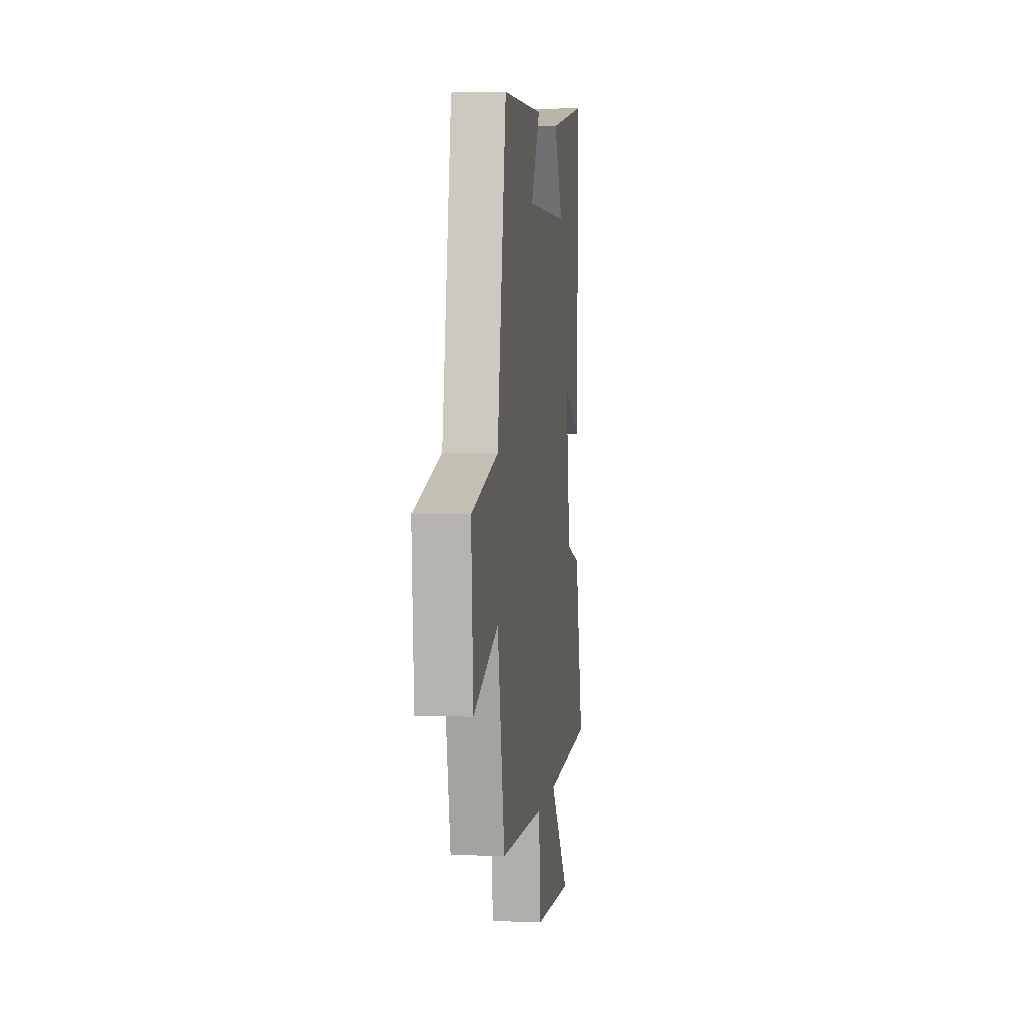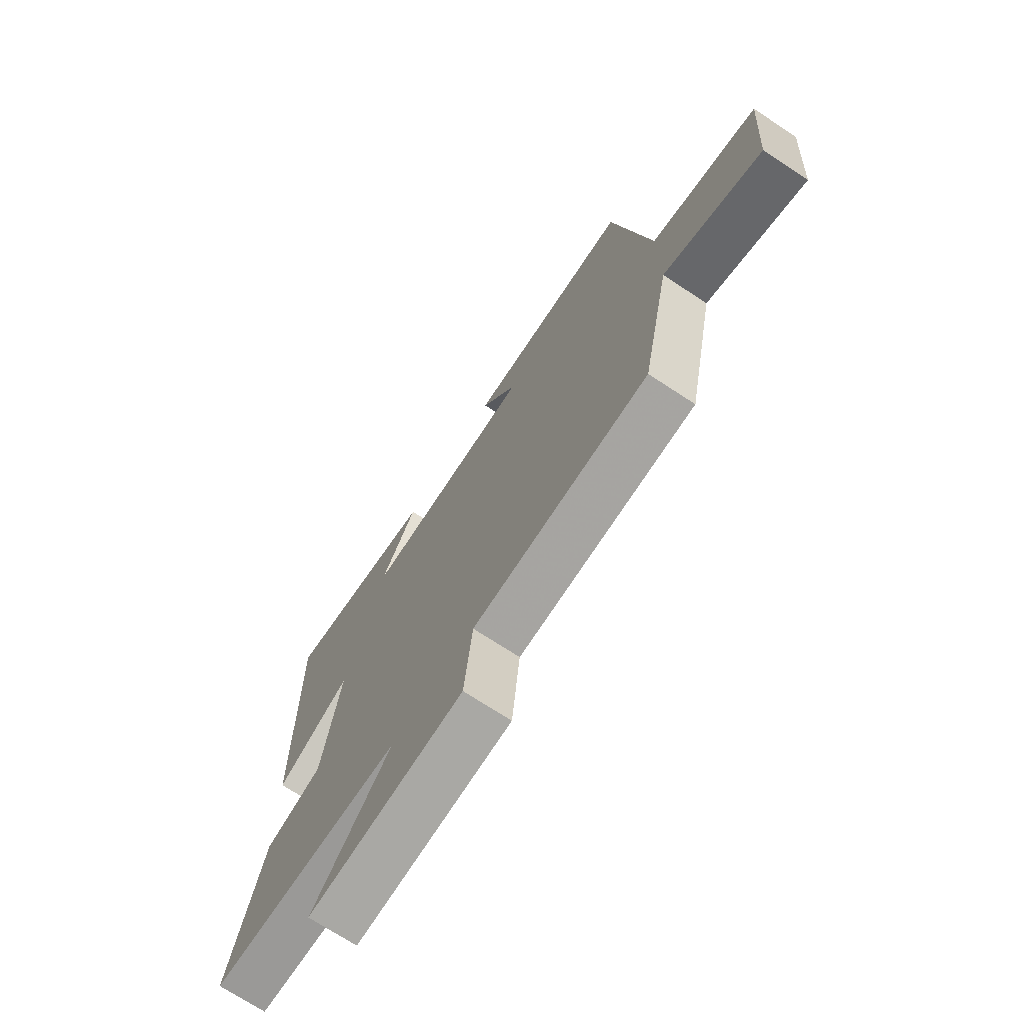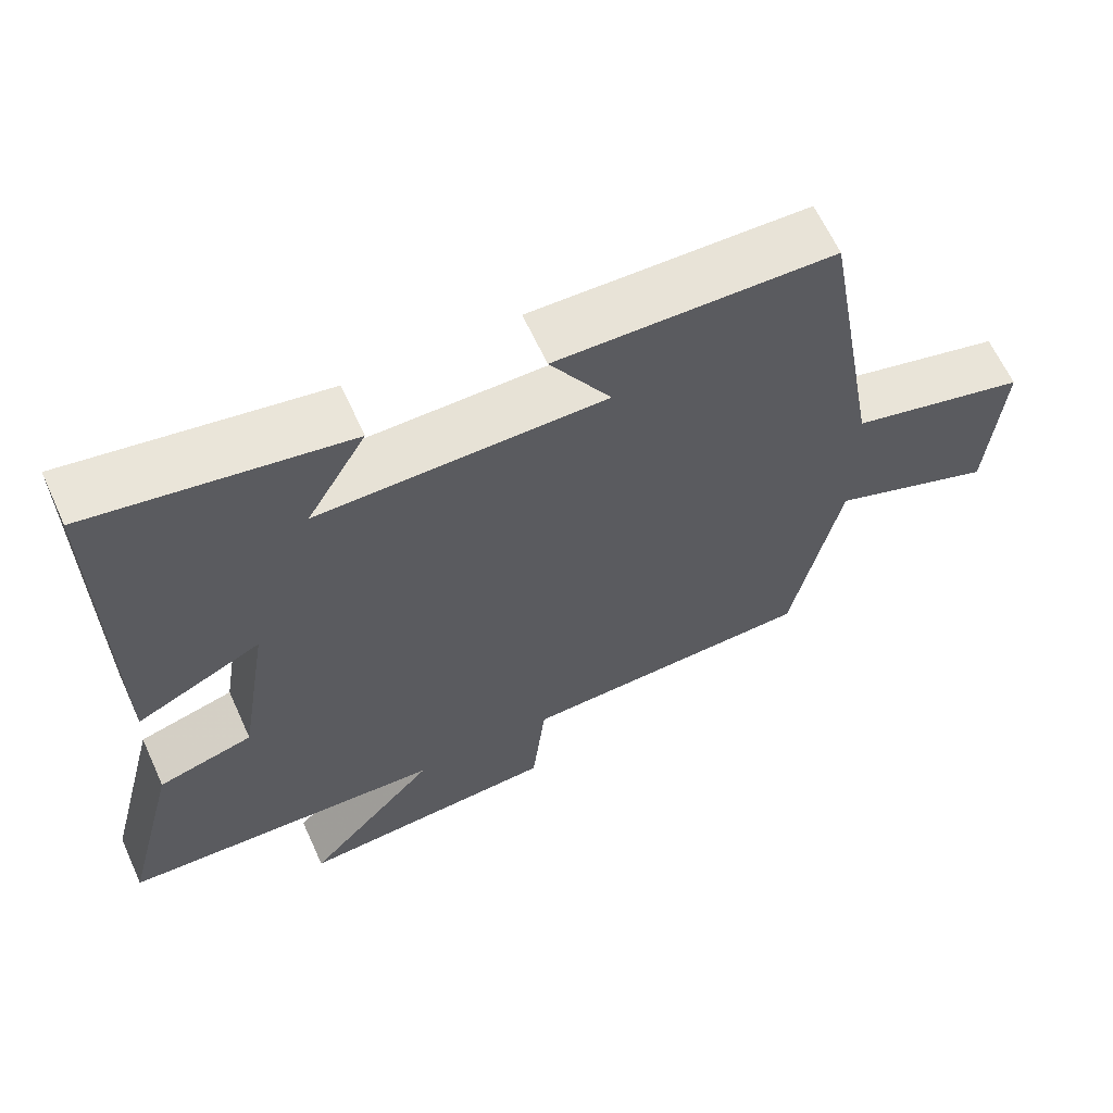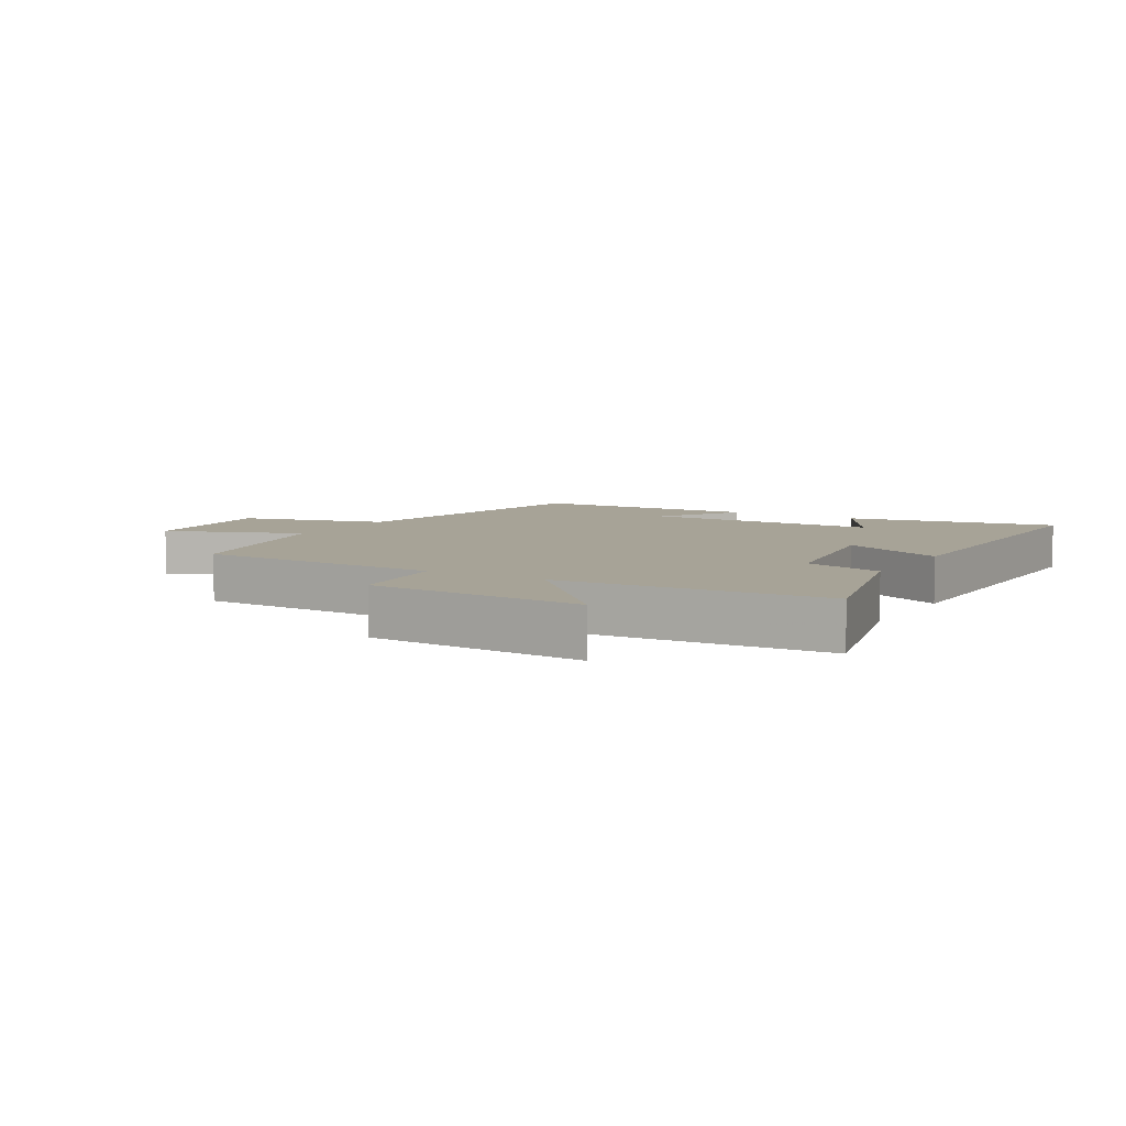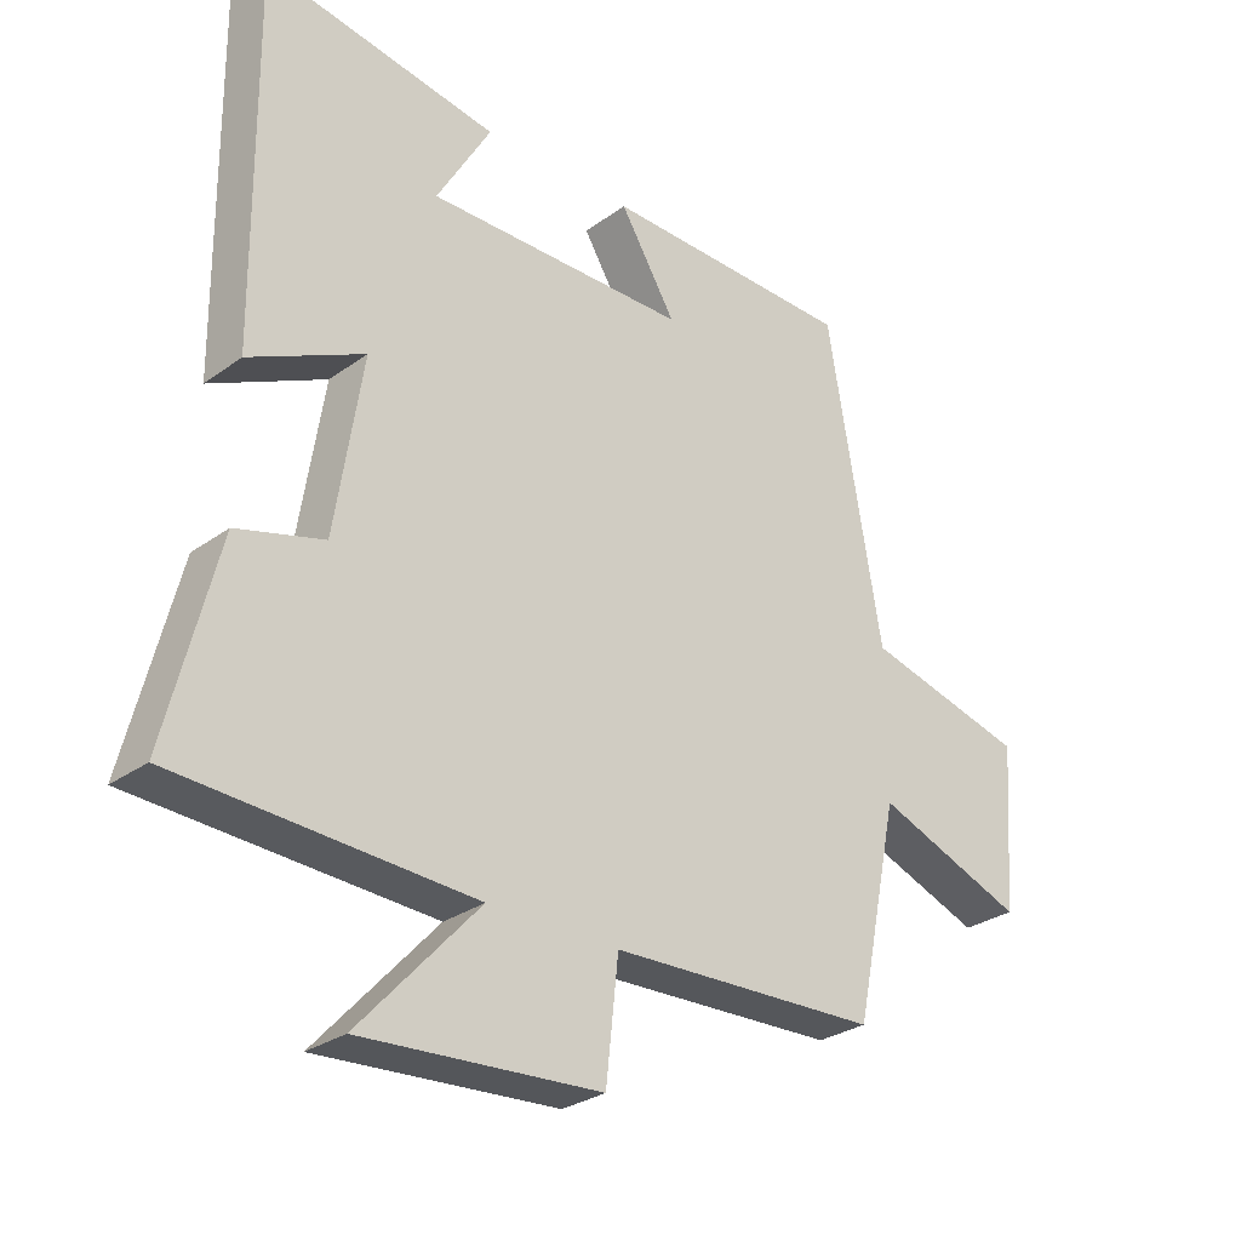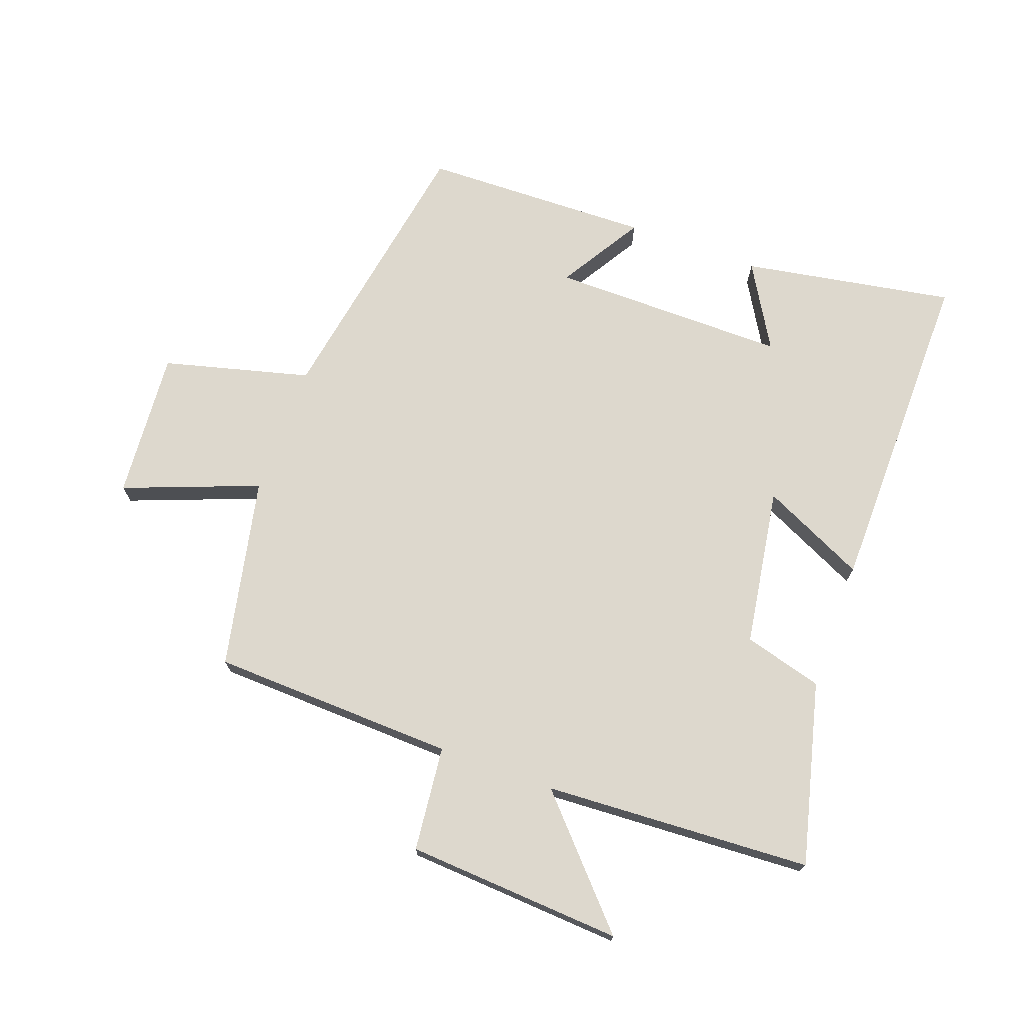
<metadata>
{"format":"obj","ext":"obj","renderer":"f3d","projection":"perspective","resolution":1024,"background":"white","views":[{"elev":3.8,"azim":97.2,"up":"+Z"},{"elev":-71.7,"azim":56.7,"up":"+Z"},{"elev":63.5,"azim":-24.5,"up":"+Z"},{"elev":6.7,"azim":-149.7,"up":"+Y"},{"elev":-28.5,"azim":-42.8,"up":"+Z"},{"elev":72.2,"azim":-160.0,"up":"+Y"}]}
</metadata>
<code>
v 0.436 0.07 -0.486
v 0.045 0.07 -0.5
v 0.027 0.07 -0.668
v -0.319 0.07 -0.69
v -0.145 0.07 -0.5
v -0.574 0.07 -0.477
v -0.5 0.07 -0.185
v -0.374 0.07 -0.15
v -0.334 0.07 0.104
v -0.5 0.07 0.025
v -0.505 0.07 0.559
v -0.166 0.07 0.5
v -0.245 0.07 0.365
v 0.135 0.07 0.367
v 0.054 0.07 0.5
v 0.421 0.07 0.491
v 0.5 0.07 0.036
v 0.735 0.07 -0.025
v 0.717 0.07 -0.263
v 0.5 0.07 -0.18
v 0.436 0 -0.486
v 0.045 0 -0.5
v 0.027 0 -0.668
v -0.319 0 -0.69
v -0.145 0 -0.5
v -0.574 0 -0.477
v -0.5 0 -0.185
v -0.374 0 -0.15
v -0.334 0 0.104
v -0.5 0 0.025
v -0.505 0 0.559
v -0.166 0 0.5
v -0.245 0 0.365
v 0.135 0 0.367
v 0.054 0 0.5
v 0.421 0 0.491
v 0.5 0 0.036
v 0.735 0 -0.025
v 0.717 0 -0.263
v 0.5 0 -0.18
f 17 18 19 20
f 16 17 20
f 15 16 20
f 14 15 20
f 20 1 2
f 14 20 2
f 13 14 2
f 10 11 12 13
f 9 10 13
f 13 2 3
f 9 13 3
f 8 9 3
f 5 6 7 8
f 5 8 3
f 3 4 5
f 40 39 38 37
f 40 37 36
f 40 36 35
f 40 35 34
f 22 21 40
f 22 40 34
f 22 34 33
f 33 32 31 30
f 33 30 29
f 23 22 33
f 23 33 29
f 23 29 28
f 28 27 26 25
f 23 28 25
f 25 24 23
f 1 21 22 2
f 2 22 23 3
f 3 23 24 4
f 4 24 25 5
f 5 25 26 6
f 6 26 27 7
f 7 27 28 8
f 8 28 29 9
f 9 29 30 10
f 10 30 31 11
f 11 31 32 12
f 12 32 33 13
f 13 33 34 14
f 14 34 35 15
f 15 35 36 16
f 16 36 37 17
f 17 37 38 18
f 18 38 39 19
f 19 39 40 20
f 20 40 21 1

</code>
